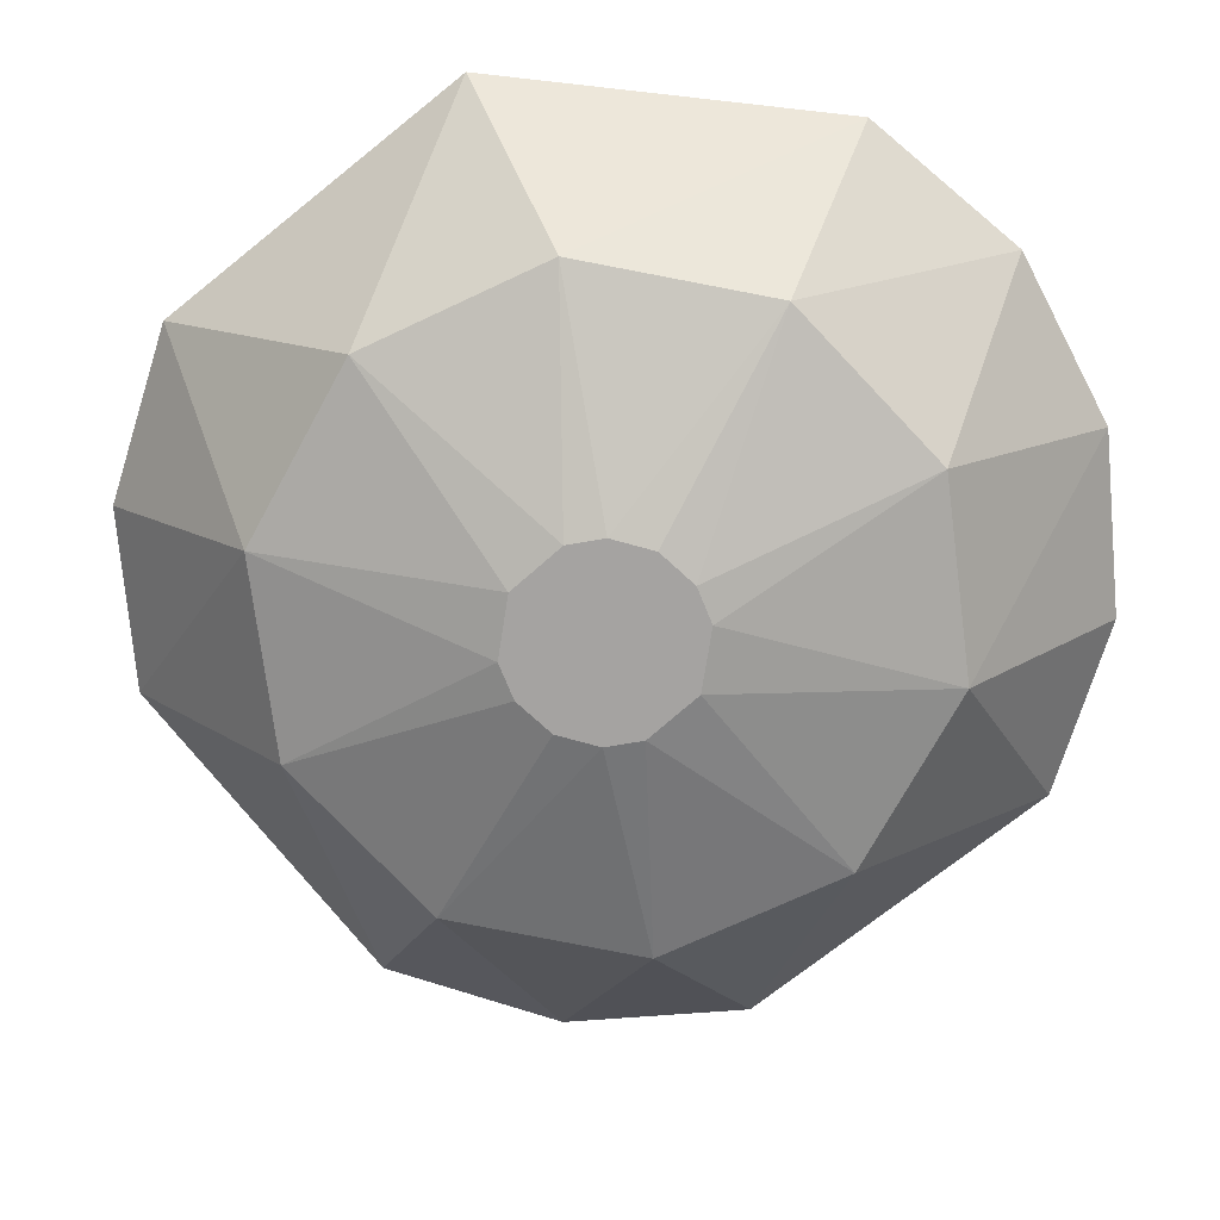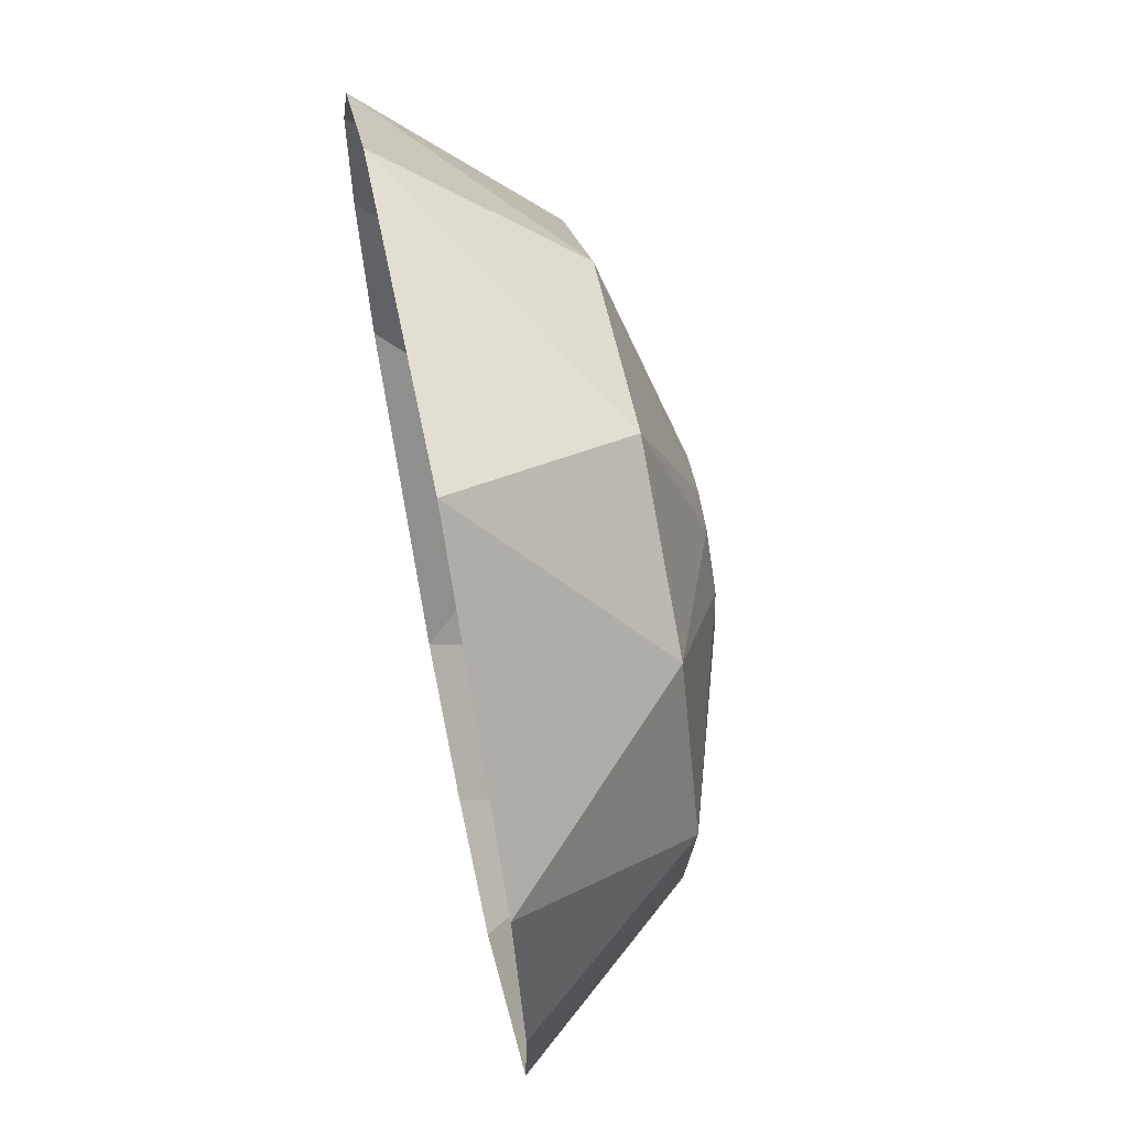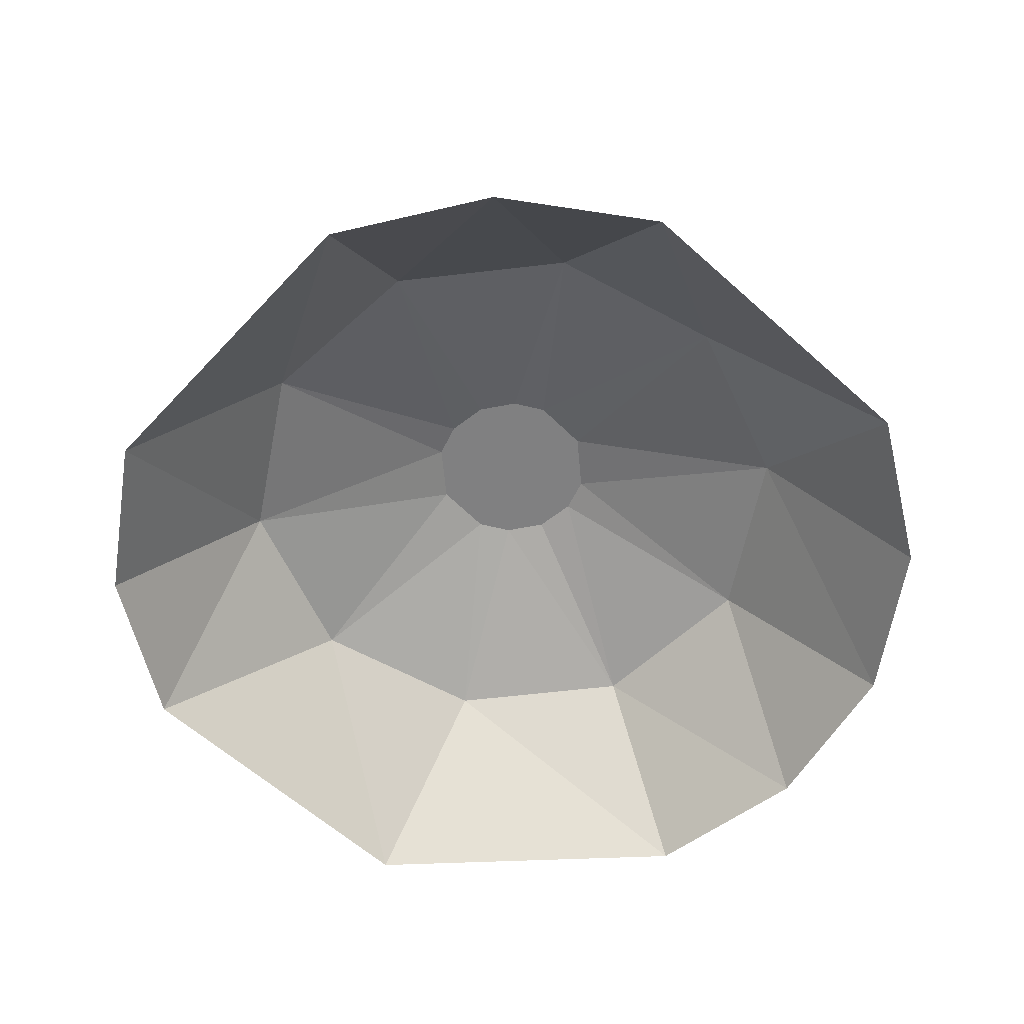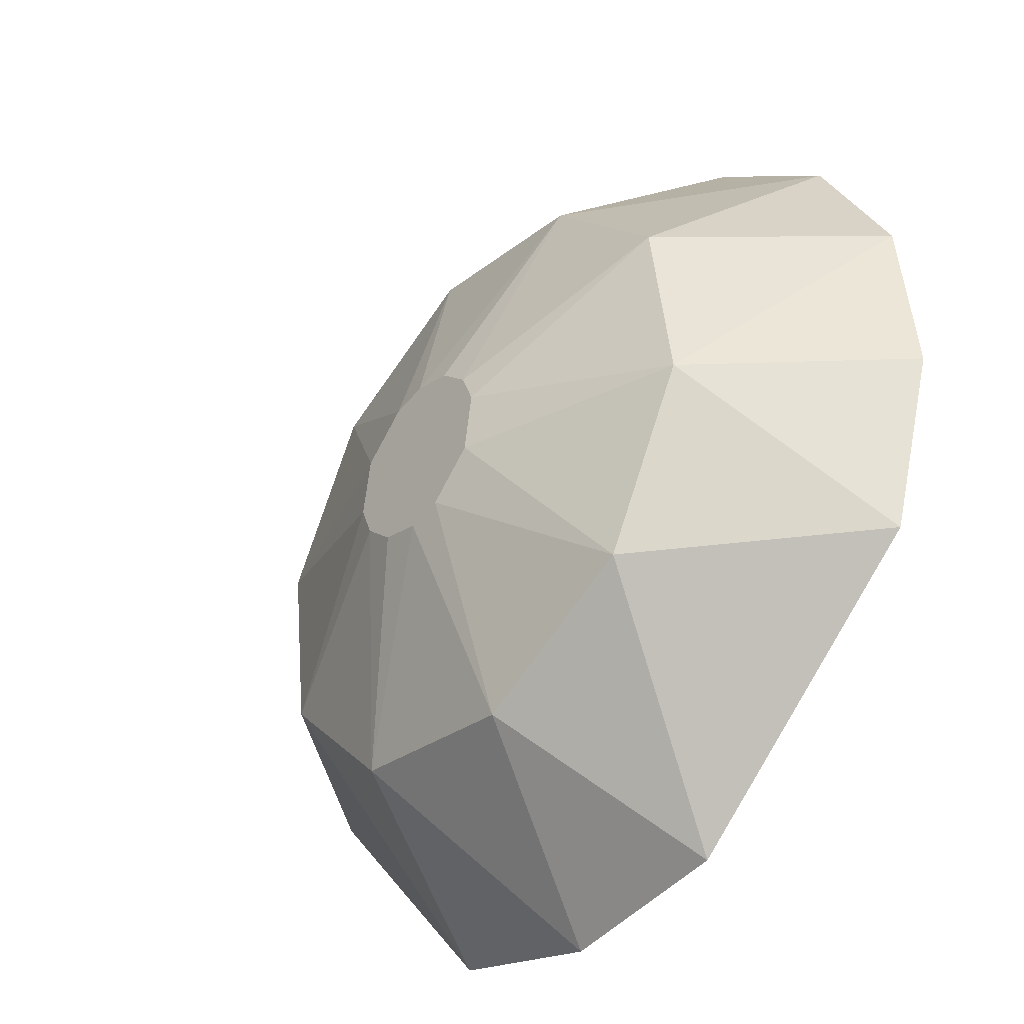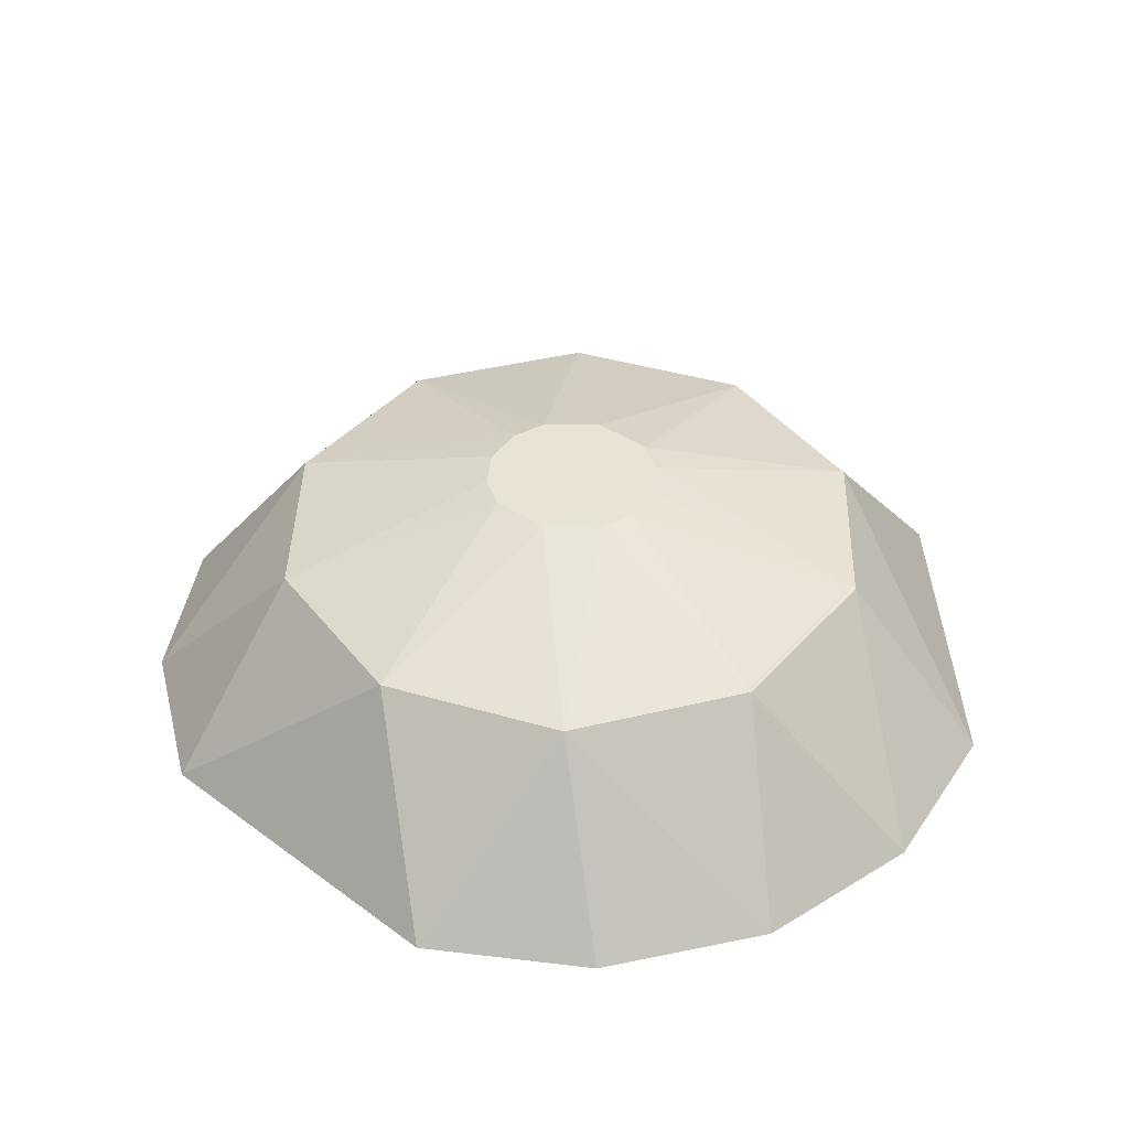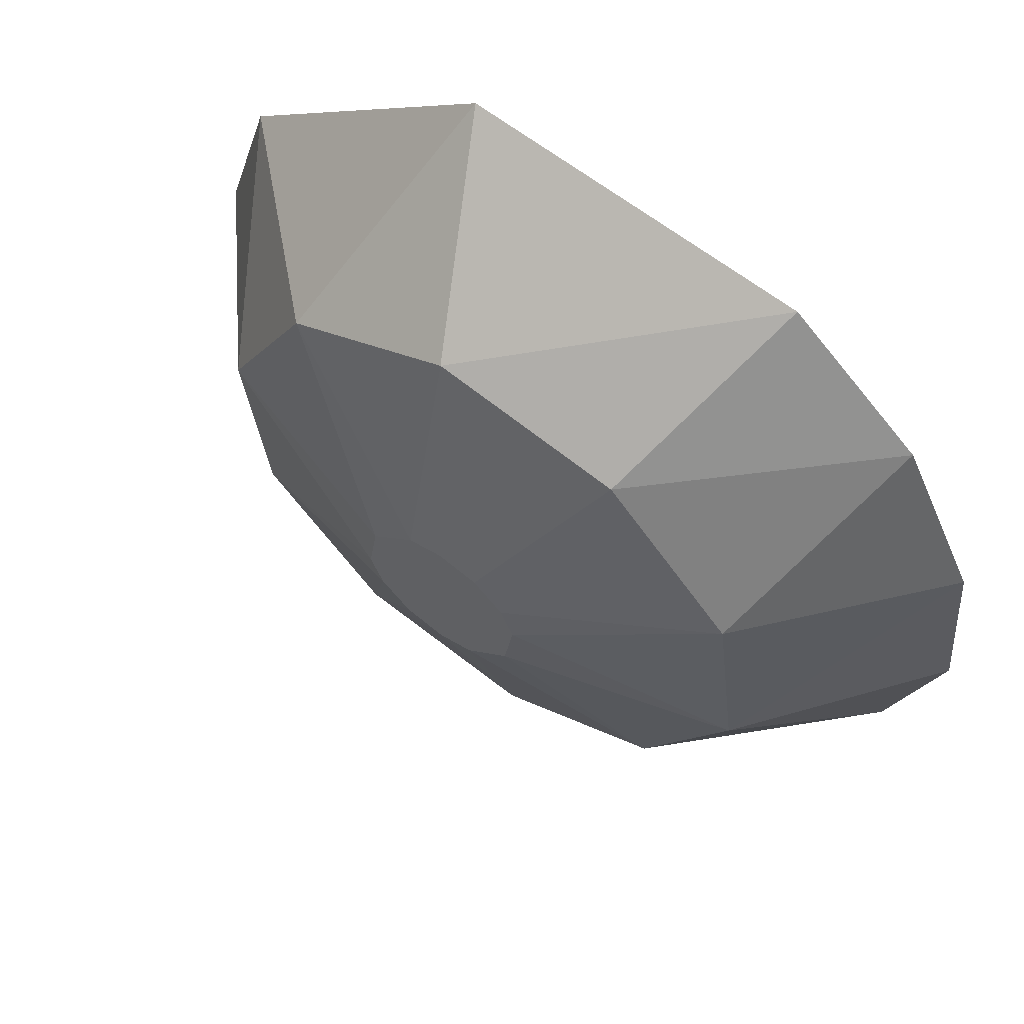
<metadata>
{"format":"obj","ext":"obj","renderer":"f3d","projection":"perspective","resolution":1024,"background":"white","views":[{"elev":16.6,"azim":1.9,"up":"+Y"},{"elev":65.2,"azim":-101.5,"up":"+Y"},{"elev":-60.2,"azim":-3.8,"up":"+Z"},{"elev":-39.9,"azim":50.7,"up":"+Y"},{"elev":41.1,"azim":80.9,"up":"+Z"},{"elev":61.1,"azim":35.3,"up":"+Y"}]}
</metadata>
<code>
g 41_MRSHLDSRVT-Body
v 1929 -58 48.32
v 1918 -58.49 48.32
v 1918 -65 48.32
v 1929 -64.51 48.32
v 1923 -67.77 48.32
v 1924 -55.23 48.32
v 1930 -60.33 48.32
v 1917 -62.67 48.32
v 1926 -67.32 48.32
v 1921 -55.68 48.32
v 1927 -56 48.32
v 1921 -67 48.32
v 1913 -80.52 43.58
v 1926 -83 43.58
v 1920 -93.07 31
v 1908 -89.36 31
v 1932 -91.97 31
v 1938 -77.26 43.58
v 1951 -76.72 31
v 1945 -65.51 43.58
v 1955 -64.9 31
v 1943 -52.22 43.58
v 1954 -52.56 31
v 1948 -41.58 31
v 1934 -42.48 43.58
v 1939 -33.64 31
v 1921 -40 43.58
v 1915 -31.03 31
v 1909 -45.74 43.58
v 1896 -46.28 31
v 1902 -57.49 43.58
v 1892 -58.1 31
v 1904 -70.78 43.58
v 1893 -70.44 31
f 1 2 3
f 4 1 3
f 5 4 3
f 6 2 1
f 7 1 4
f 8 3 2
f 9 4 5
f 10 2 6
f 11 6 1
f 12 5 3
f 13 14 5
f 12 13 5
f 15 14 13
f 16 15 13
f 15 17 14
f 9 14 18
f 9 5 14
f 18 14 17
f 17 19 18
f 4 18 20
f 4 9 18
f 20 18 19
f 19 21 20
f 20 22 7
f 7 4 20
f 23 22 20
f 21 23 20
f 23 24 22
f 1 22 25
f 11 1 25
f 1 7 22
f 25 22 24
f 26 25 24
f 25 27 6
f 11 25 6
f 27 25 26
f 26 28 27
f 10 27 29
f 10 6 27
f 29 27 28
f 28 30 29
f 2 29 31
f 2 10 29
f 30 31 29
f 30 32 31
f 31 33 8
f 8 2 31
f 34 33 31
f 32 34 31
f 34 16 33
f 3 33 13
f 12 3 13
f 3 8 33
f 16 13 33

</code>
